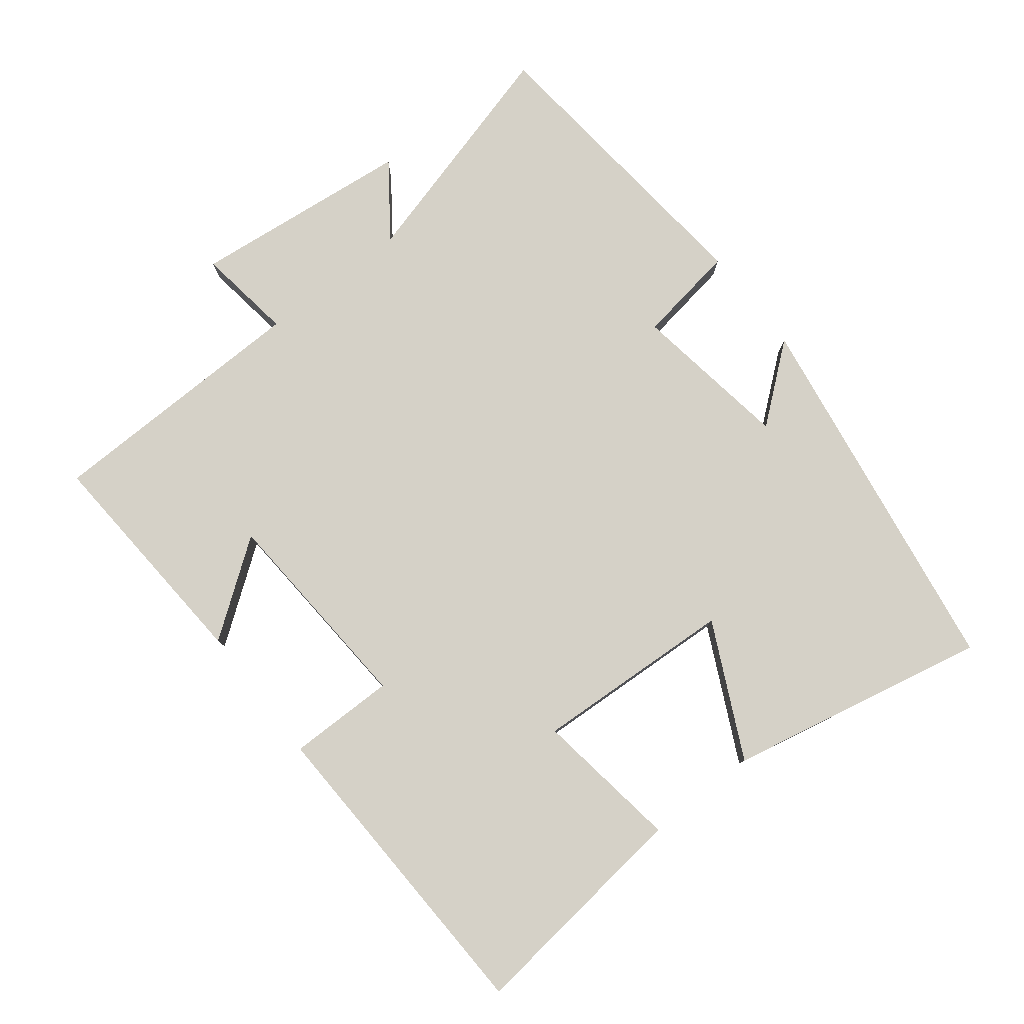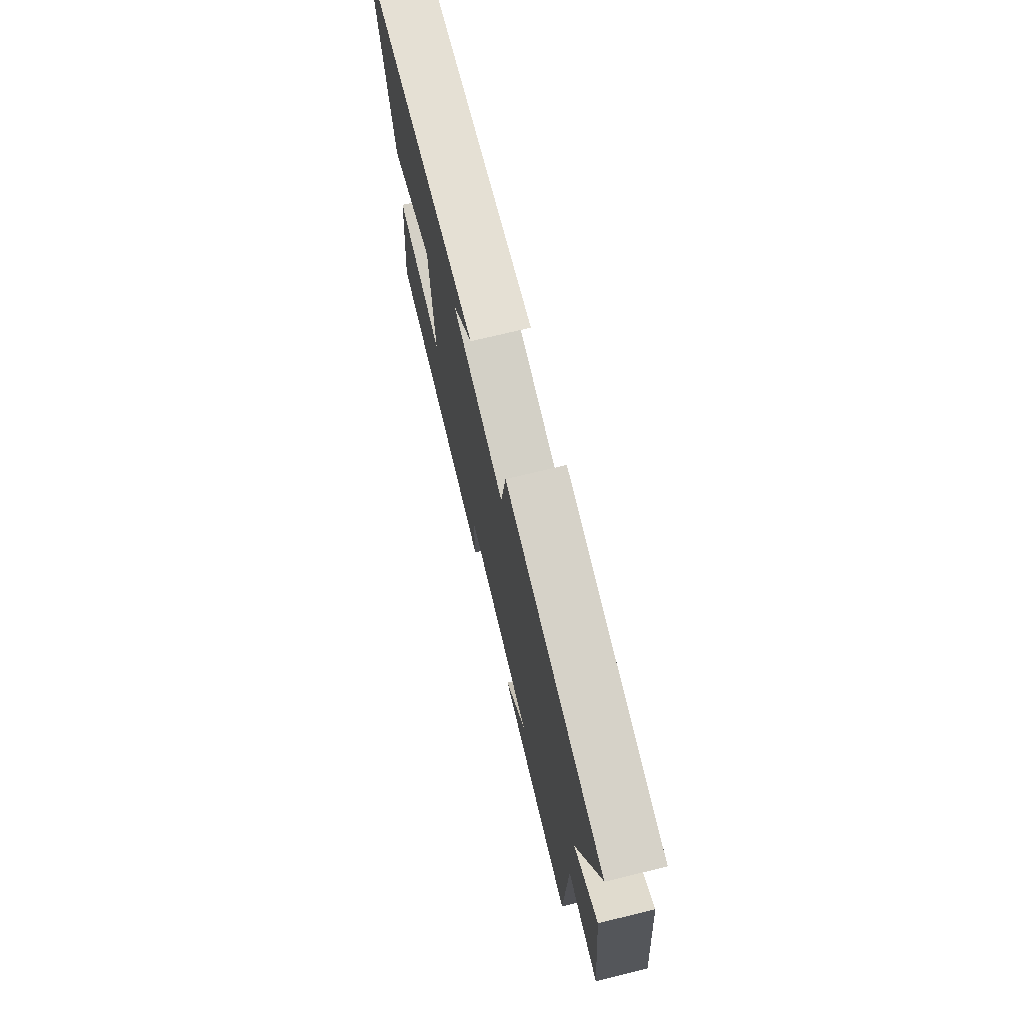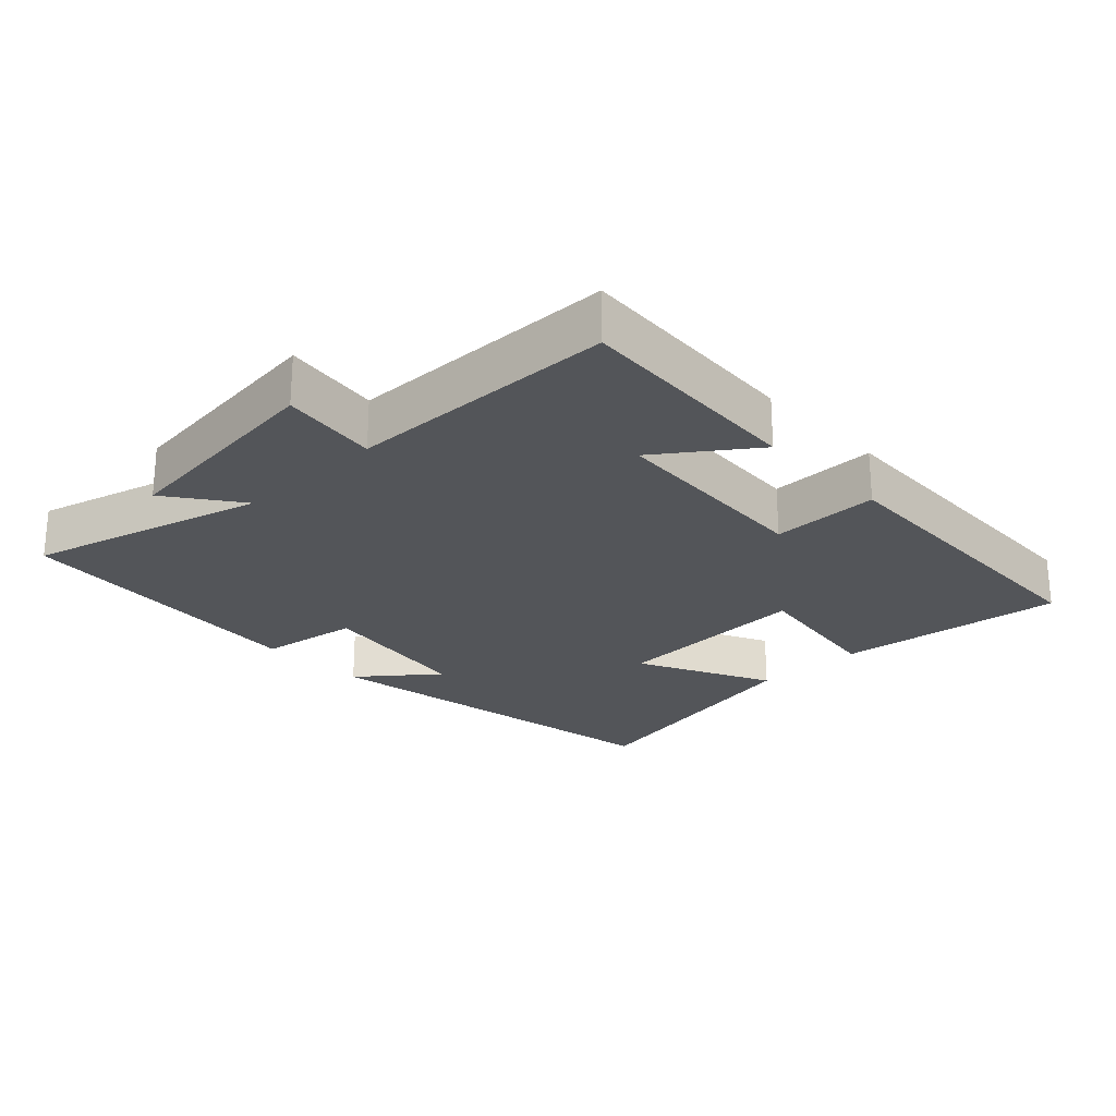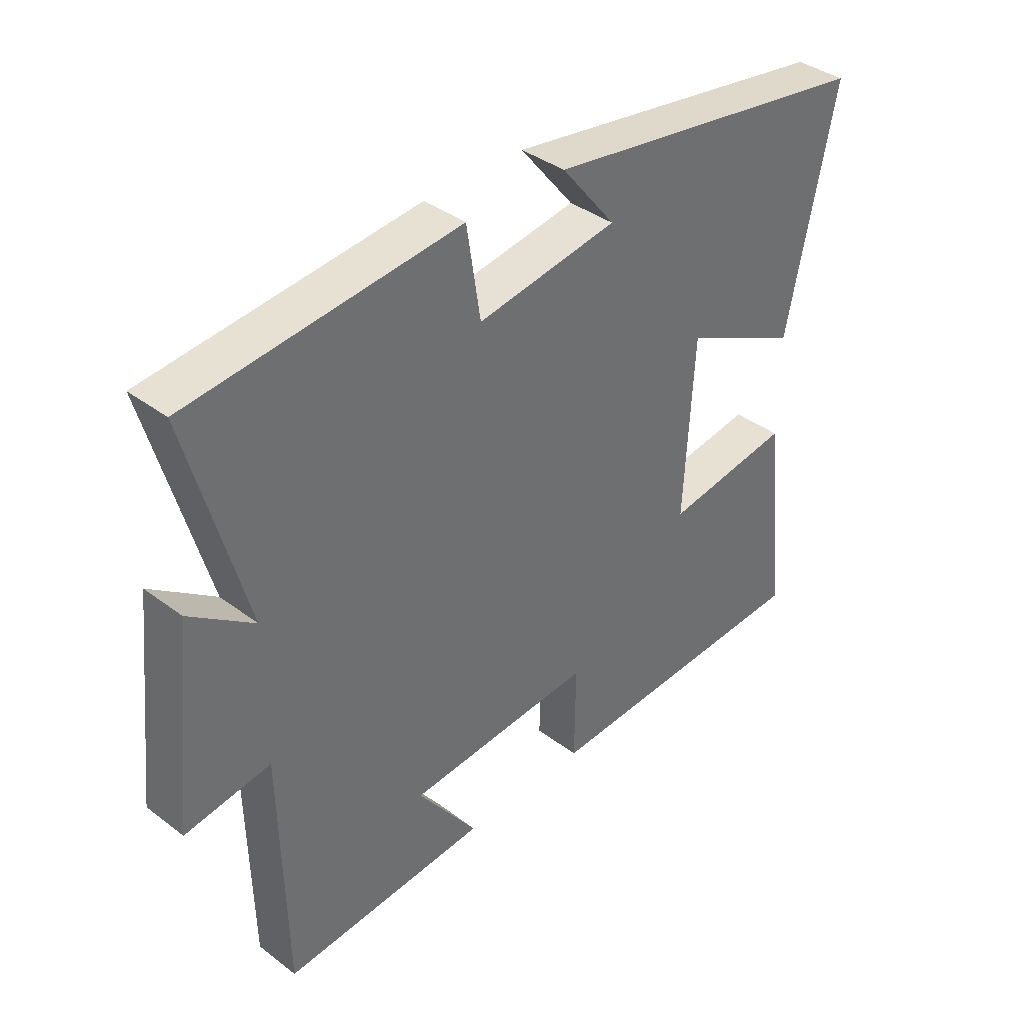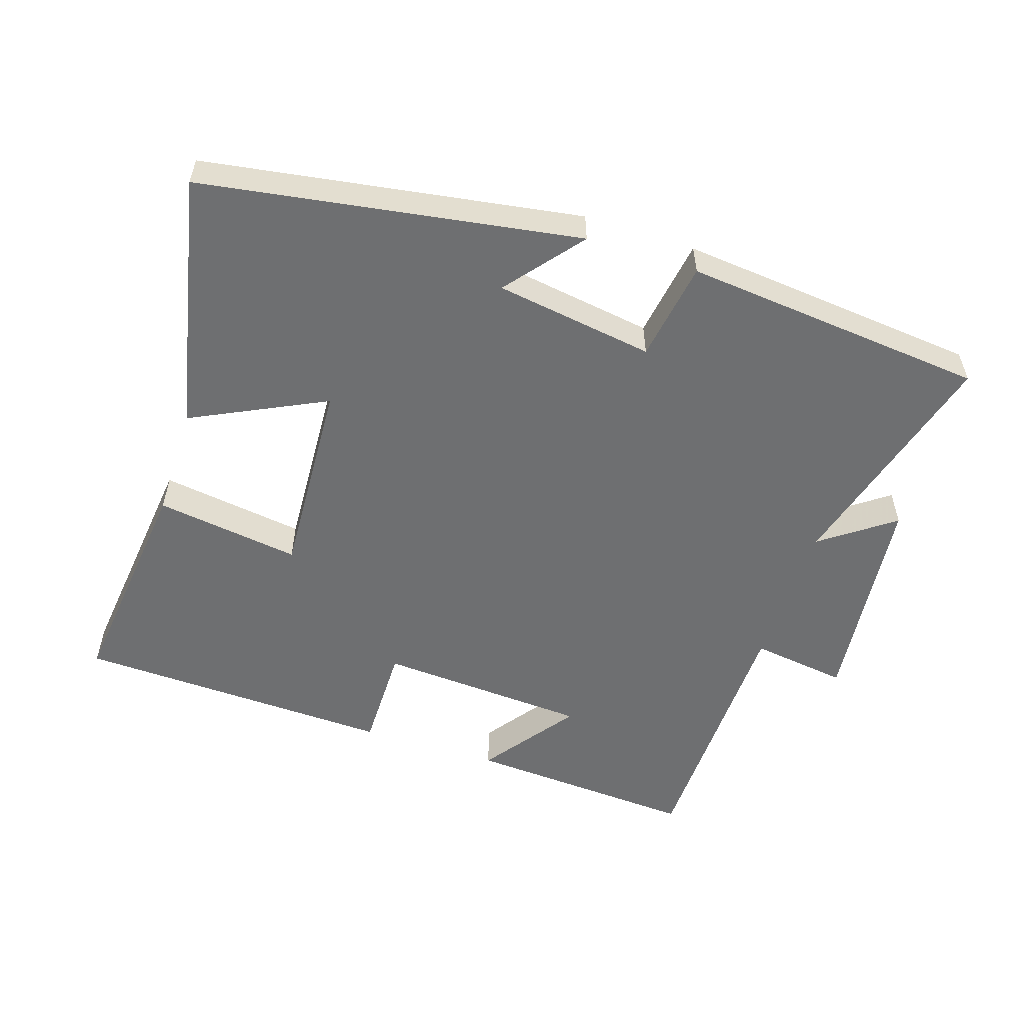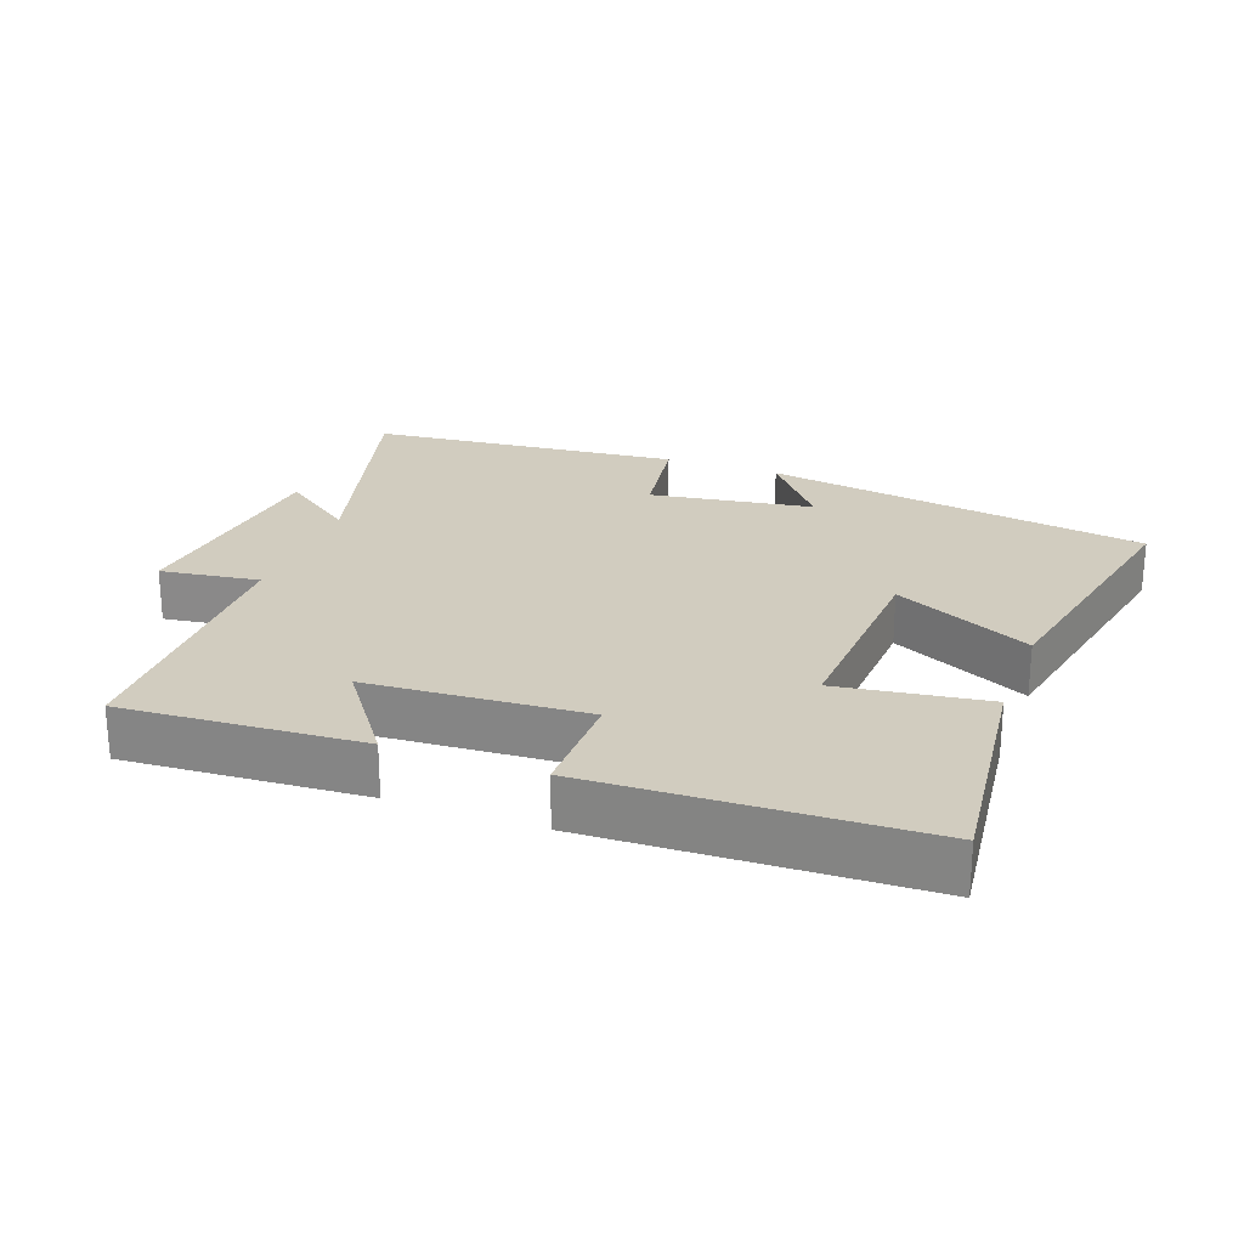
<metadata>
{"format":"obj","ext":"obj","renderer":"f3d","projection":"perspective","resolution":1024,"background":"white","views":[{"elev":79.2,"azim":-128.1,"up":"+Y"},{"elev":72.9,"azim":76.4,"up":"+Z"},{"elev":-24.2,"azim":133.7,"up":"+Y"},{"elev":38.1,"azim":133.7,"up":"+Z"},{"elev":-54.6,"azim":-18.0,"up":"+Y"},{"elev":24.2,"azim":-159.7,"up":"+Y"}]}
</metadata>
<code>
v -0.539 0.07 -0.483
v -0.5 0.07 -0.144
v -0.285 0.07 -0.175
v -0.301 0.07 0.123
v -0.5 0.07 0.026
v -0.581 0.07 0.412
v -0.023 0.07 0.5
v -0.114 0.07 0.387
v 0.122 0.07 0.351
v 0.145 0.07 0.5
v 0.596 0.07 0.456
v 0.5 0.07 0.107
v 0.607 0.07 0.185
v 0.643 0.07 -0.143
v 0.5 0.07 -0.123
v 0.492 0.07 -0.522
v 0.147 0.07 -0.5
v 0.248 0.07 -0.361
v -0.066 0.07 -0.341
v -0.065 0.07 -0.5
v -0.539 0 -0.483
v -0.5 0 -0.144
v -0.285 0 -0.175
v -0.301 0 0.123
v -0.5 0 0.026
v -0.581 0 0.412
v -0.023 0 0.5
v -0.114 0 0.387
v 0.122 0 0.351
v 0.145 0 0.5
v 0.596 0 0.456
v 0.5 0 0.107
v 0.607 0 0.185
v 0.643 0 -0.143
v 0.5 0 -0.123
v 0.492 0 -0.522
v 0.147 0 -0.5
v 0.248 0 -0.361
v -0.066 0 -0.341
v -0.065 0 -0.5
f 19 20 1 2
f 18 19 2 3
f 15 16 17 18
f 15 18 3 4
f 12 13 14 15
f 12 15 4
f 9 10 11 12
f 8 9 12 4
f 5 6 7 8
f 4 5 8
f 22 21 40 39
f 23 22 39 38
f 38 37 36 35
f 24 23 38 35
f 35 34 33 32
f 24 35 32
f 32 31 30 29
f 24 32 29 28
f 28 27 26 25
f 28 25 24
f 1 21 22 2
f 2 22 23 3
f 3 23 24 4
f 4 24 25 5
f 5 25 26 6
f 6 26 27 7
f 7 27 28 8
f 8 28 29 9
f 9 29 30 10
f 10 30 31 11
f 11 31 32 12
f 12 32 33 13
f 13 33 34 14
f 14 34 35 15
f 15 35 36 16
f 16 36 37 17
f 17 37 38 18
f 18 38 39 19
f 19 39 40 20
f 20 40 21 1

</code>
